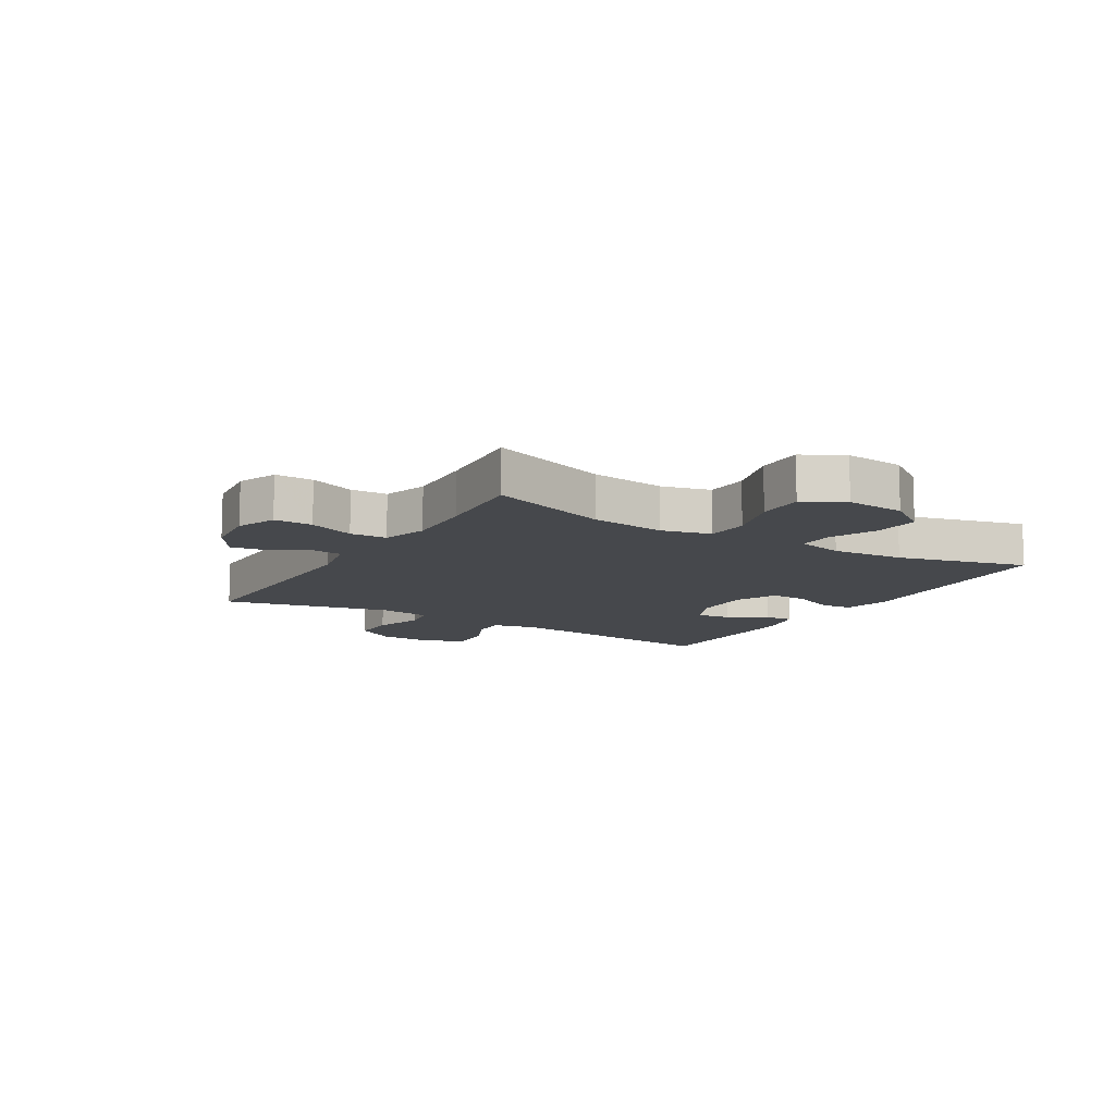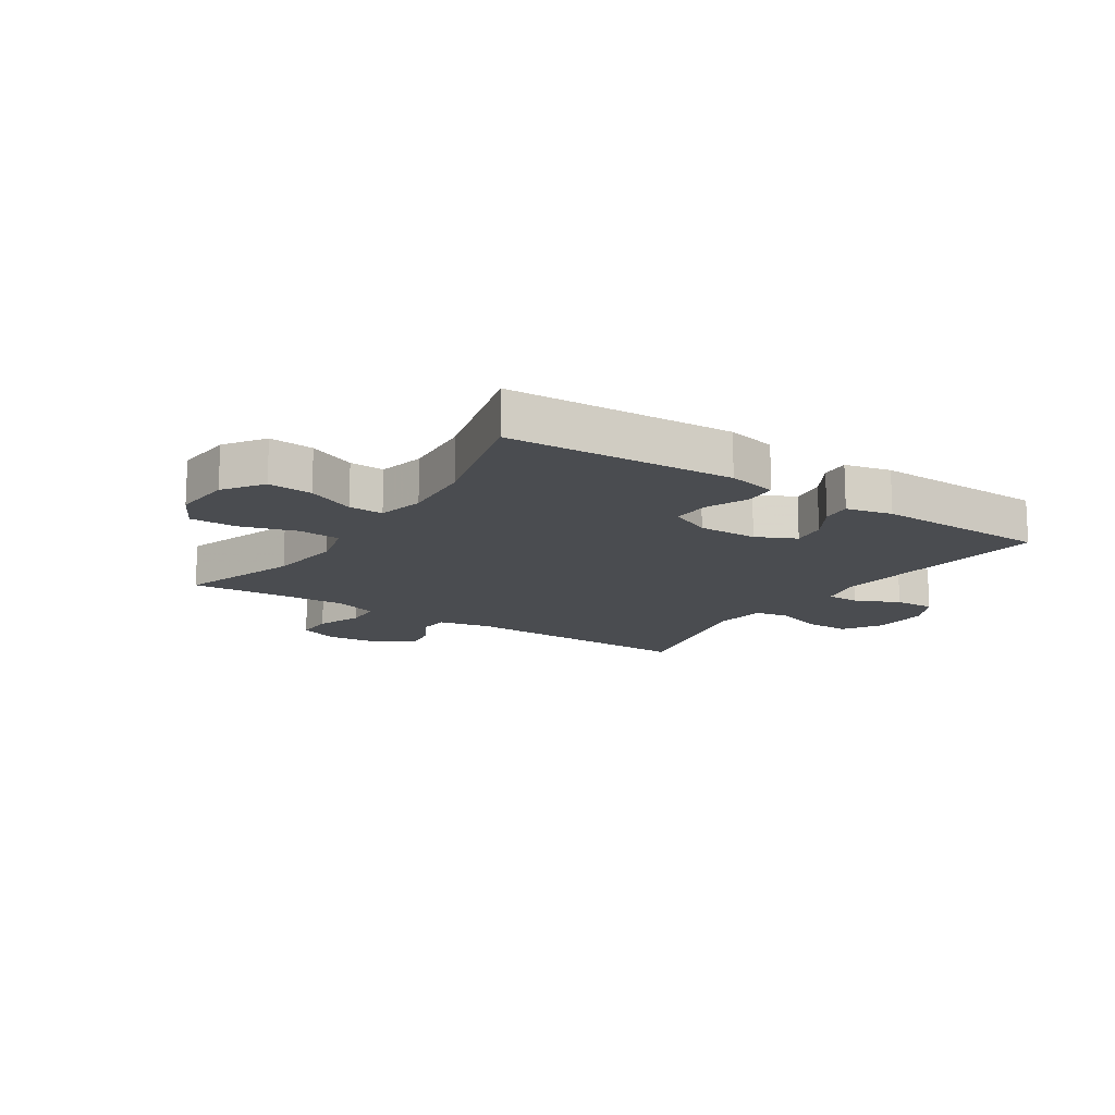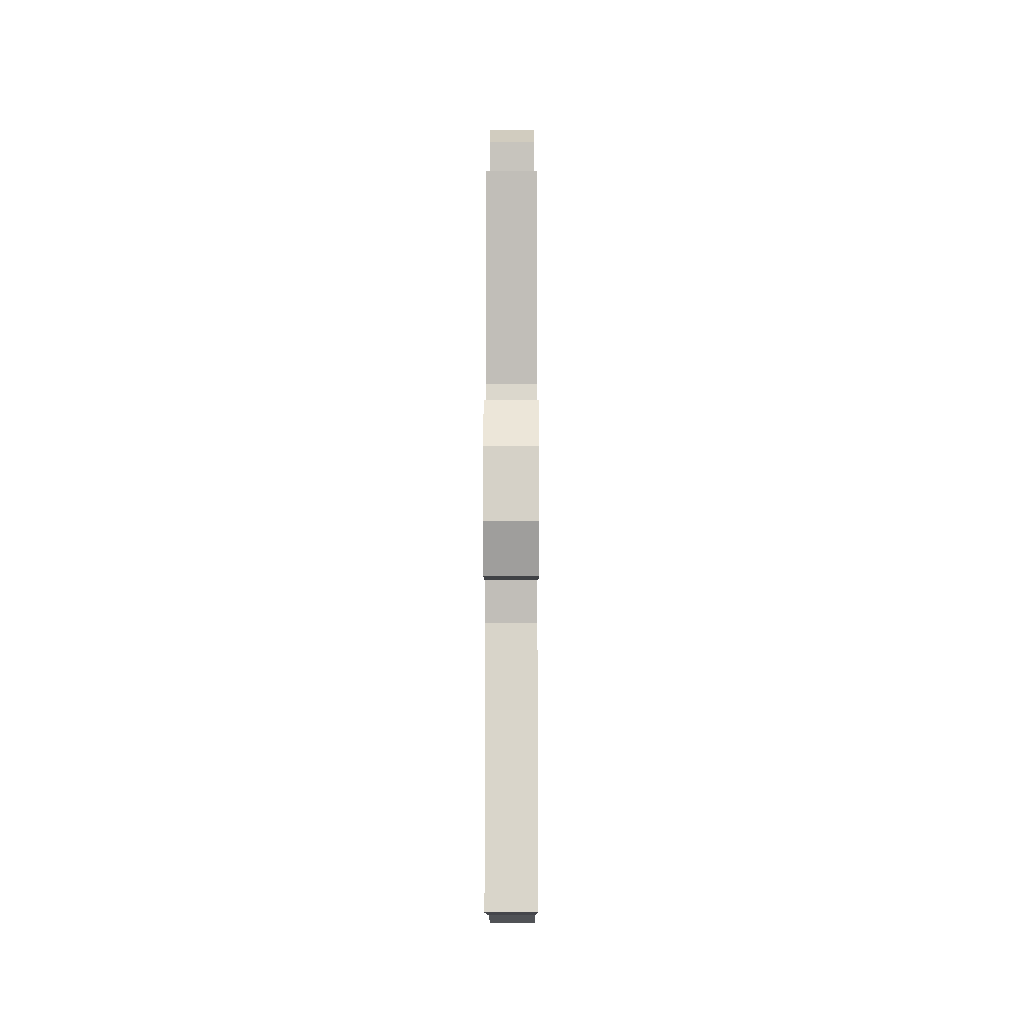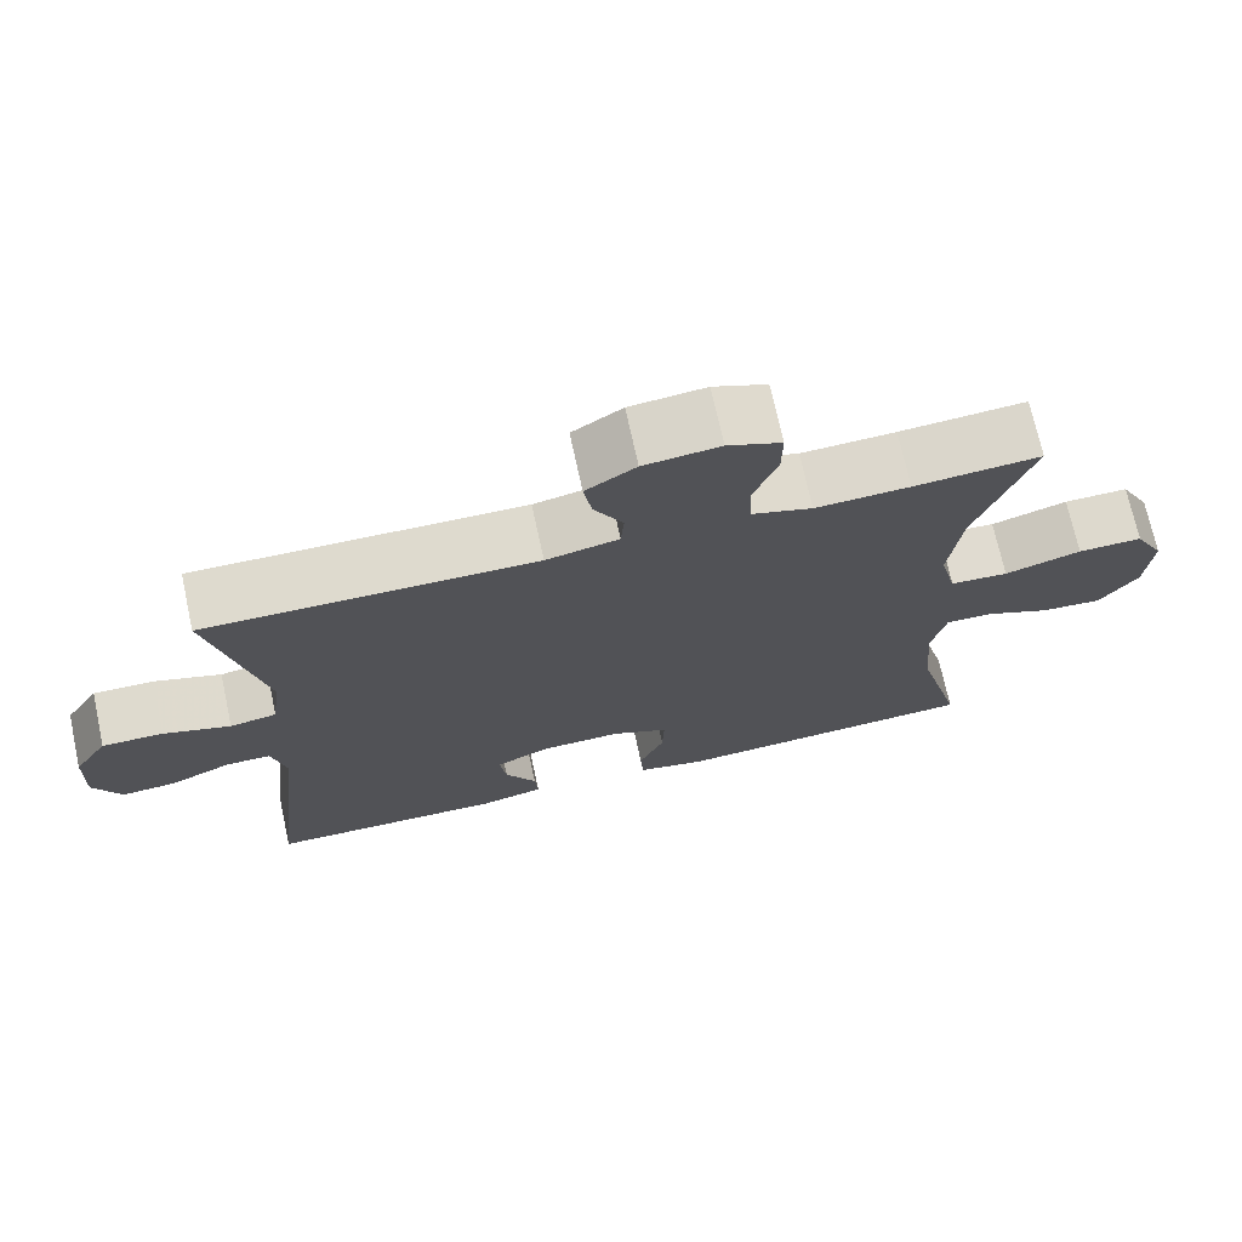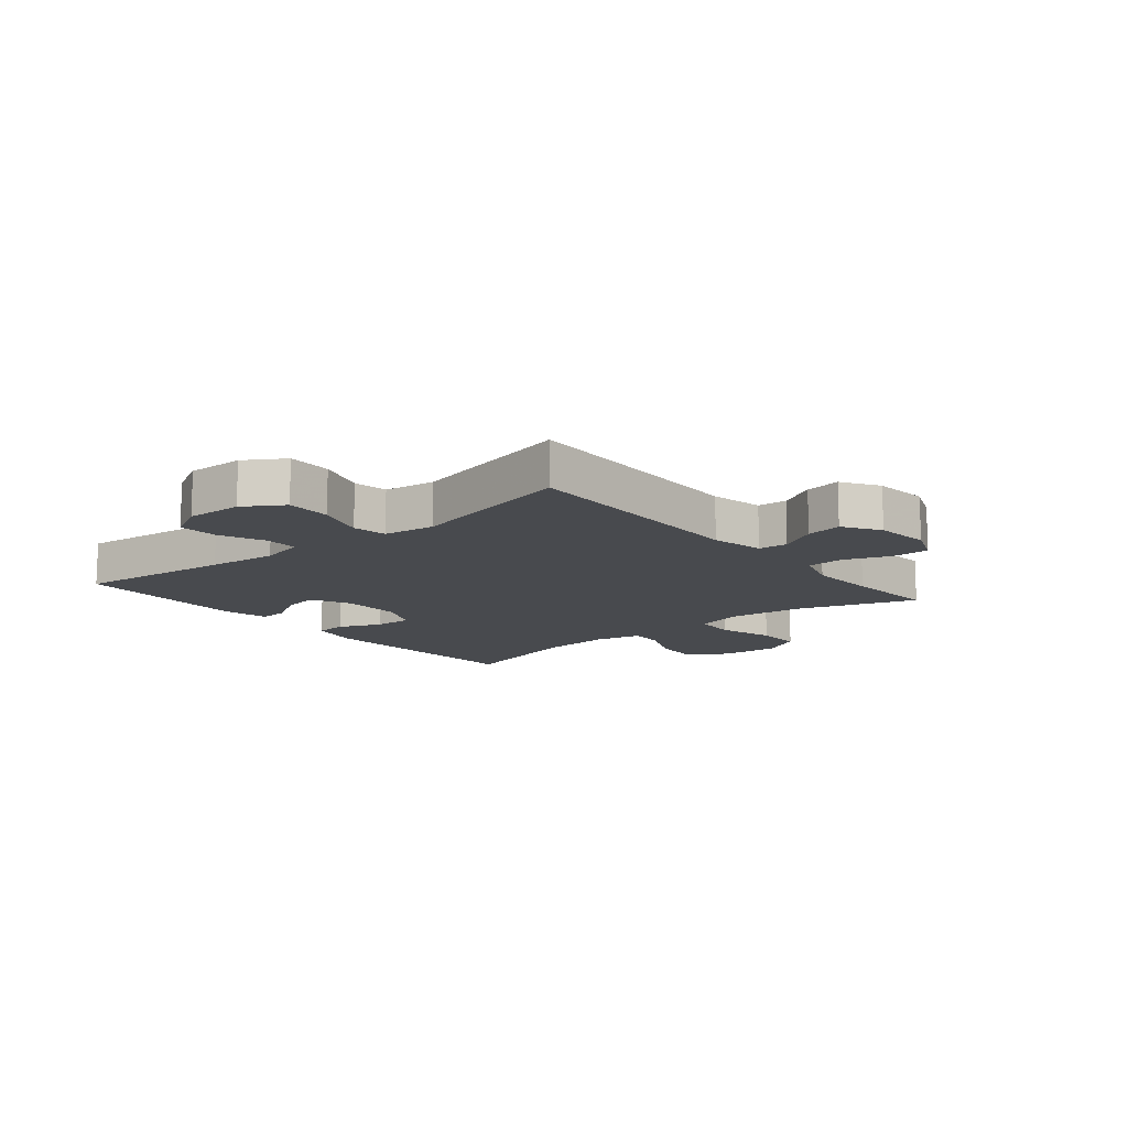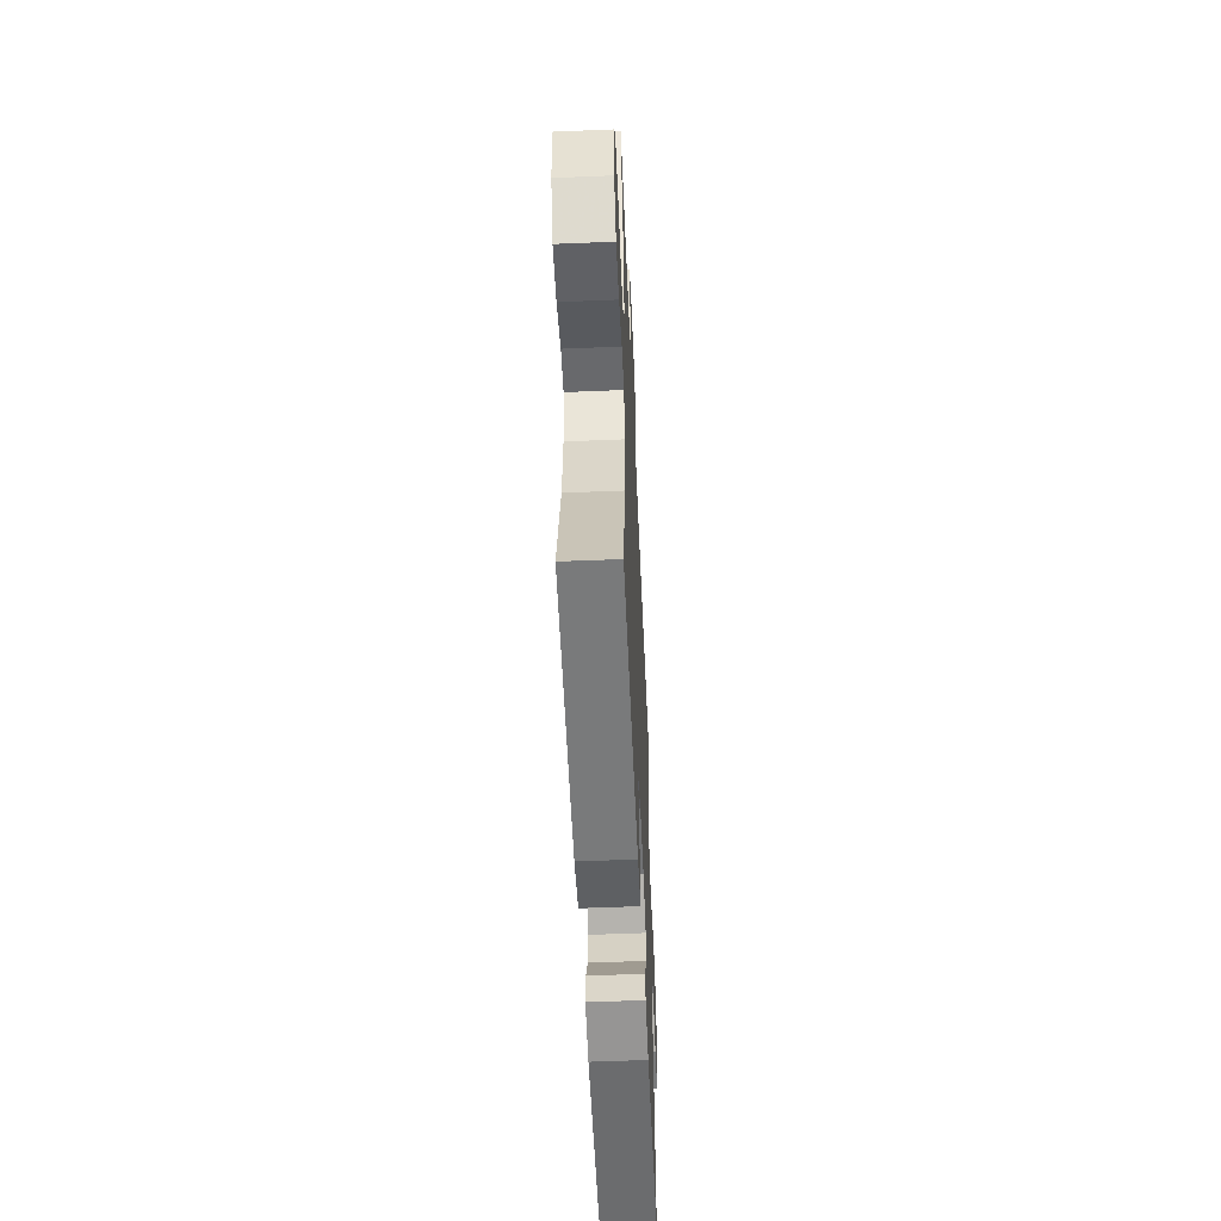
<metadata>
{"format":"obj","ext":"obj","renderer":"f3d","projection":"perspective","resolution":1024,"background":"white","views":[{"elev":-11.4,"azim":58.9,"up":"+Y"},{"elev":-14.7,"azim":146.6,"up":"+Y"},{"elev":-9.0,"azim":-89.9,"up":"+Z"},{"elev":71.6,"azim":-12.3,"up":"+Z"},{"elev":-12.8,"azim":-50.4,"up":"+Y"},{"elev":-54.7,"azim":92.5,"up":"+Z"}]}
</metadata>
<code>
v 0.5 0.07 0.5
v 0.431 0.07 0.298
v 0.416 0.07 0.171
v 0.437 0.07 0.088
v 0.509 0.07 0.083
v 0.604 0.07 0.112
v 0.684 0.07 0.113
v 0.721 0.07 0.044
v 0.713 0.07 -0.056
v 0.666 0.07 -0.123
v 0.59 0.07 -0.117
v 0.509 0.07 -0.081
v 0.45 0.07 -0.079
v 0.432 0.07 -0.158
v 0.442 0.07 -0.281
v 0.5 0.07 -0.5
v 0.116 0.07 -0.522
v 0.032 0.07 -0.504
v 0.028 0.07 -0.45
v 0.059 0.07 -0.377
v 0.061 0.07 -0.313
v -0.009 0.07 -0.281
v -0.11 0.07 -0.283
v -0.177 0.07 -0.315
v -0.169 0.07 -0.374
v -0.13 0.07 -0.439
v -0.126 0.07 -0.488
v -0.204 0.07 -0.506
v -0.5 0.07 -0.5
v -0.47 0.07 -0.235
v -0.458 0.07 -0.117
v -0.475 0.07 -0.043
v -0.531 0.07 -0.043
v -0.607 0.07 -0.077
v -0.675 0.07 -0.081
v -0.709 0.07 -0.017
v -0.706 0.07 0.079
v -0.664 0.07 0.146
v -0.588 0.07 0.145
v -0.505 0.07 0.118
v -0.447 0.07 0.128
v -0.435 0.07 0.216
v -0.5 0.07 0.5
v -0.092 0.07 0.494
v -0.002 0.07 0.513
v 0.002 0.07 0.563
v -0.034 0.07 0.627
v -0.044 0.07 0.688
v 0.018 0.07 0.728
v 0.112 0.07 0.738
v 0.179 0.07 0.711
v 0.178 0.07 0.646
v 0.148 0.07 0.569
v 0.151 0.07 0.507
v 0.226 0.07 0.483
v 0.343 0.07 0.488
v 0.5 0 0.5
v 0.431 0 0.298
v 0.416 0 0.171
v 0.437 0 0.088
v 0.509 0 0.083
v 0.604 0 0.112
v 0.684 0 0.113
v 0.721 0 0.044
v 0.713 0 -0.056
v 0.666 0 -0.123
v 0.59 0 -0.117
v 0.509 0 -0.081
v 0.45 0 -0.079
v 0.432 0 -0.158
v 0.442 0 -0.281
v 0.5 0 -0.5
v 0.116 0 -0.522
v 0.032 0 -0.504
v 0.028 0 -0.45
v 0.059 0 -0.377
v 0.061 0 -0.313
v -0.009 0 -0.281
v -0.11 0 -0.283
v -0.177 0 -0.315
v -0.169 0 -0.374
v -0.13 0 -0.439
v -0.126 0 -0.488
v -0.204 0 -0.506
v -0.5 0 -0.5
v -0.47 0 -0.235
v -0.458 0 -0.117
v -0.475 0 -0.043
v -0.531 0 -0.043
v -0.607 0 -0.077
v -0.675 0 -0.081
v -0.709 0 -0.017
v -0.706 0 0.079
v -0.664 0 0.146
v -0.588 0 0.145
v -0.505 0 0.118
v -0.447 0 0.128
v -0.435 0 0.216
v -0.5 0 0.5
v -0.092 0 0.494
v -0.002 0 0.513
v 0.002 0 0.563
v -0.034 0 0.627
v -0.044 0 0.688
v 0.018 0 0.728
v 0.112 0 0.738
v 0.179 0 0.711
v 0.178 0 0.646
v 0.148 0 0.569
v 0.151 0 0.507
v 0.226 0 0.483
v 0.343 0 0.488
f 51 52 53
f 50 51 53
f 49 50 53
f 48 49 53
f 47 48 53
f 46 47 53
f 45 46 53 54
f 44 45 54 55
f 42 43 44 55
f 38 39 40
f 37 38 40
f 36 37 40
f 35 36 40
f 34 35 40
f 33 34 40
f 32 33 40 41
f 31 32 41
f 28 29 30
f 27 28 30
f 26 27 30
f 25 26 30
f 24 25 30 31
f 42 55 56
f 41 42 56
f 31 41 56
f 24 31 56
f 23 24 56
f 18 19 20
f 17 18 20
f 16 17 20
f 15 16 20
f 14 15 20 21
f 10 11 12
f 9 10 12
f 8 9 12
f 7 8 12
f 6 7 12
f 5 6 12
f 4 5 12 13
f 14 21 22
f 13 14 22
f 4 13 22
f 3 4 22
f 22 23 56
f 3 22 56
f 2 3 56
f 1 2 56
f 109 108 107
f 109 107 106
f 109 106 105
f 109 105 104
f 109 104 103
f 109 103 102
f 110 109 102 101
f 111 110 101 100
f 111 100 99 98
f 96 95 94
f 96 94 93
f 96 93 92
f 96 92 91
f 96 91 90
f 96 90 89
f 97 96 89 88
f 97 88 87
f 86 85 84
f 86 84 83
f 86 83 82
f 86 82 81
f 87 86 81 80
f 112 111 98
f 112 98 97
f 112 97 87
f 112 87 80
f 112 80 79
f 76 75 74
f 76 74 73
f 76 73 72
f 76 72 71
f 77 76 71 70
f 68 67 66
f 68 66 65
f 68 65 64
f 68 64 63
f 68 63 62
f 68 62 61
f 69 68 61 60
f 78 77 70
f 78 70 69
f 78 69 60
f 78 60 59
f 112 79 78
f 112 78 59
f 112 59 58
f 112 58 57
f 1 57 58 2
f 2 58 59 3
f 3 59 60 4
f 4 60 61 5
f 5 61 62 6
f 6 62 63 7
f 7 63 64 8
f 8 64 65 9
f 9 65 66 10
f 10 66 67 11
f 11 67 68 12
f 12 68 69 13
f 13 69 70 14
f 14 70 71 15
f 15 71 72 16
f 16 72 73 17
f 17 73 74 18
f 18 74 75 19
f 19 75 76 20
f 20 76 77 21
f 21 77 78 22
f 22 78 79 23
f 23 79 80 24
f 24 80 81 25
f 25 81 82 26
f 26 82 83 27
f 27 83 84 28
f 28 84 85 29
f 29 85 86 30
f 30 86 87 31
f 31 87 88 32
f 32 88 89 33
f 33 89 90 34
f 34 90 91 35
f 35 91 92 36
f 36 92 93 37
f 37 93 94 38
f 38 94 95 39
f 39 95 96 40
f 40 96 97 41
f 41 97 98 42
f 42 98 99 43
f 43 99 100 44
f 44 100 101 45
f 45 101 102 46
f 46 102 103 47
f 47 103 104 48
f 48 104 105 49
f 49 105 106 50
f 50 106 107 51
f 51 107 108 52
f 52 108 109 53
f 53 109 110 54
f 54 110 111 55
f 55 111 112 56
f 56 112 57 1

</code>
